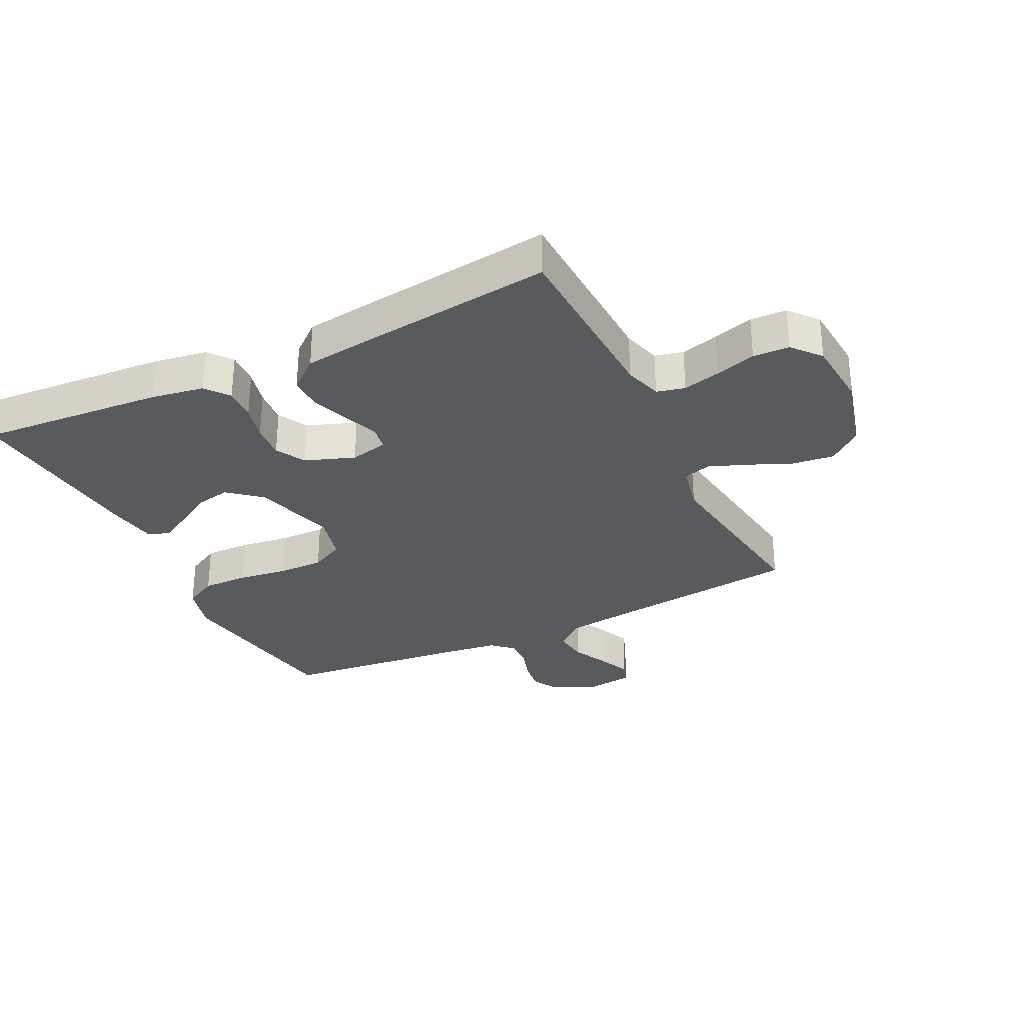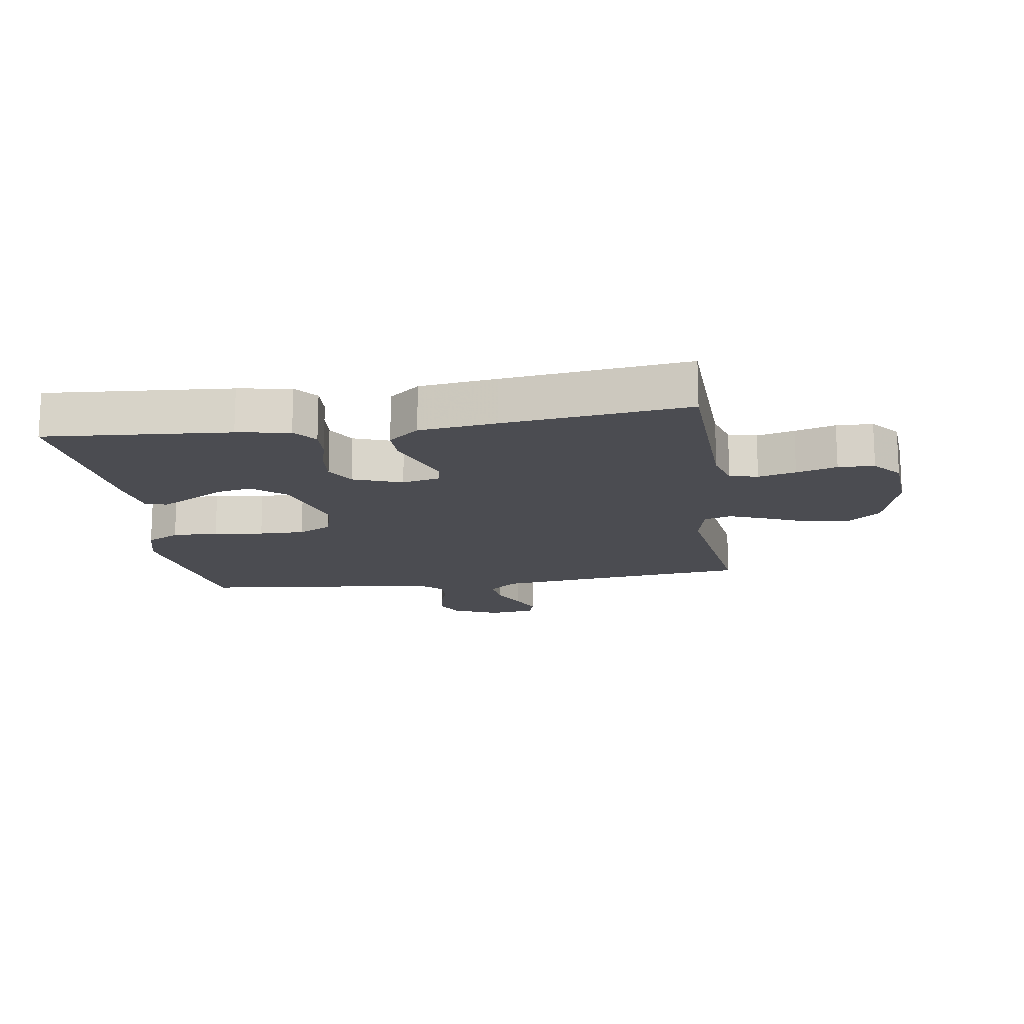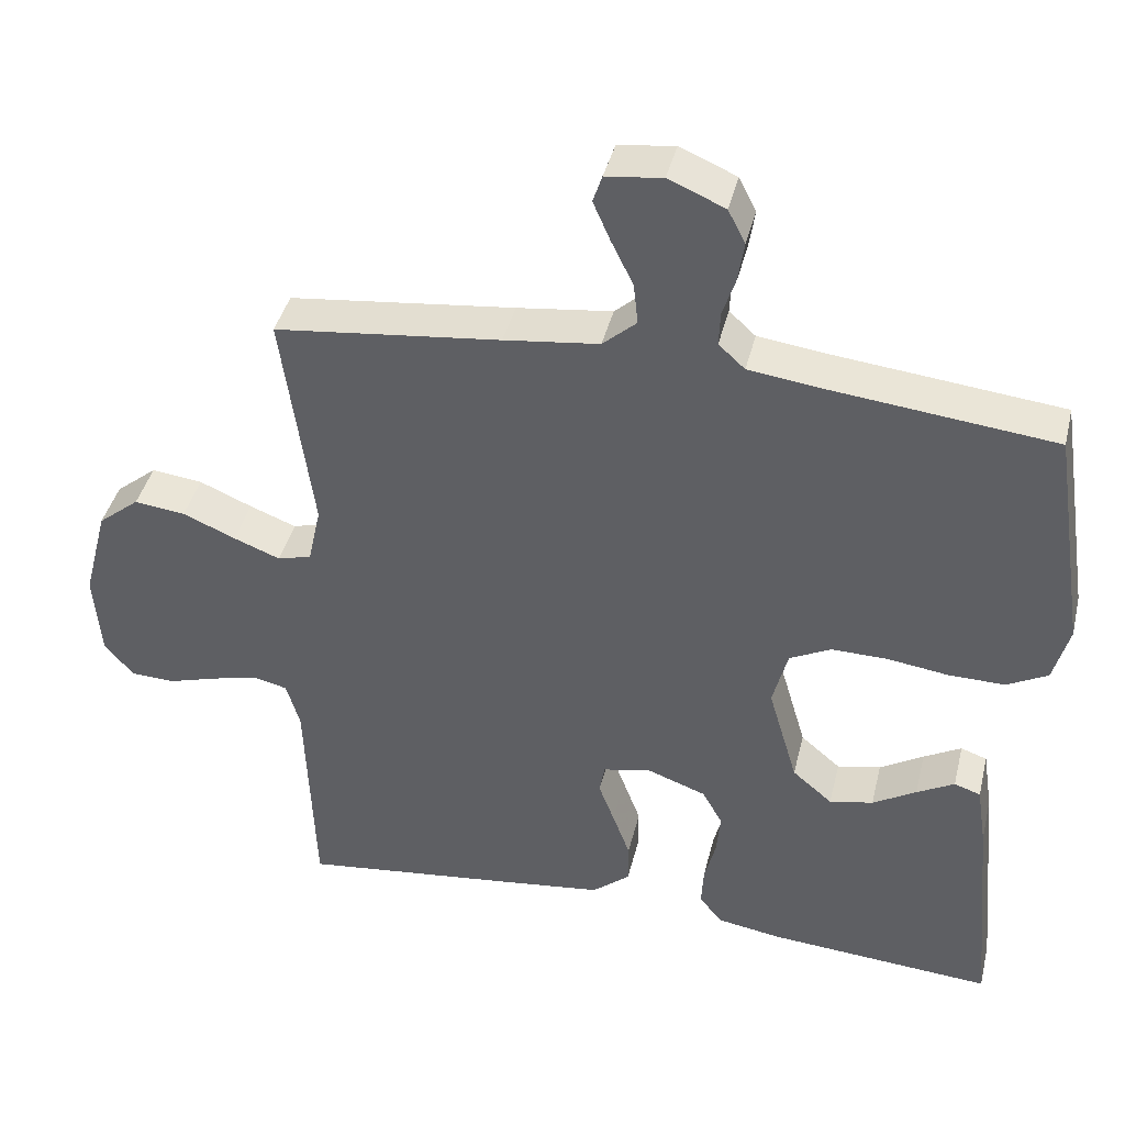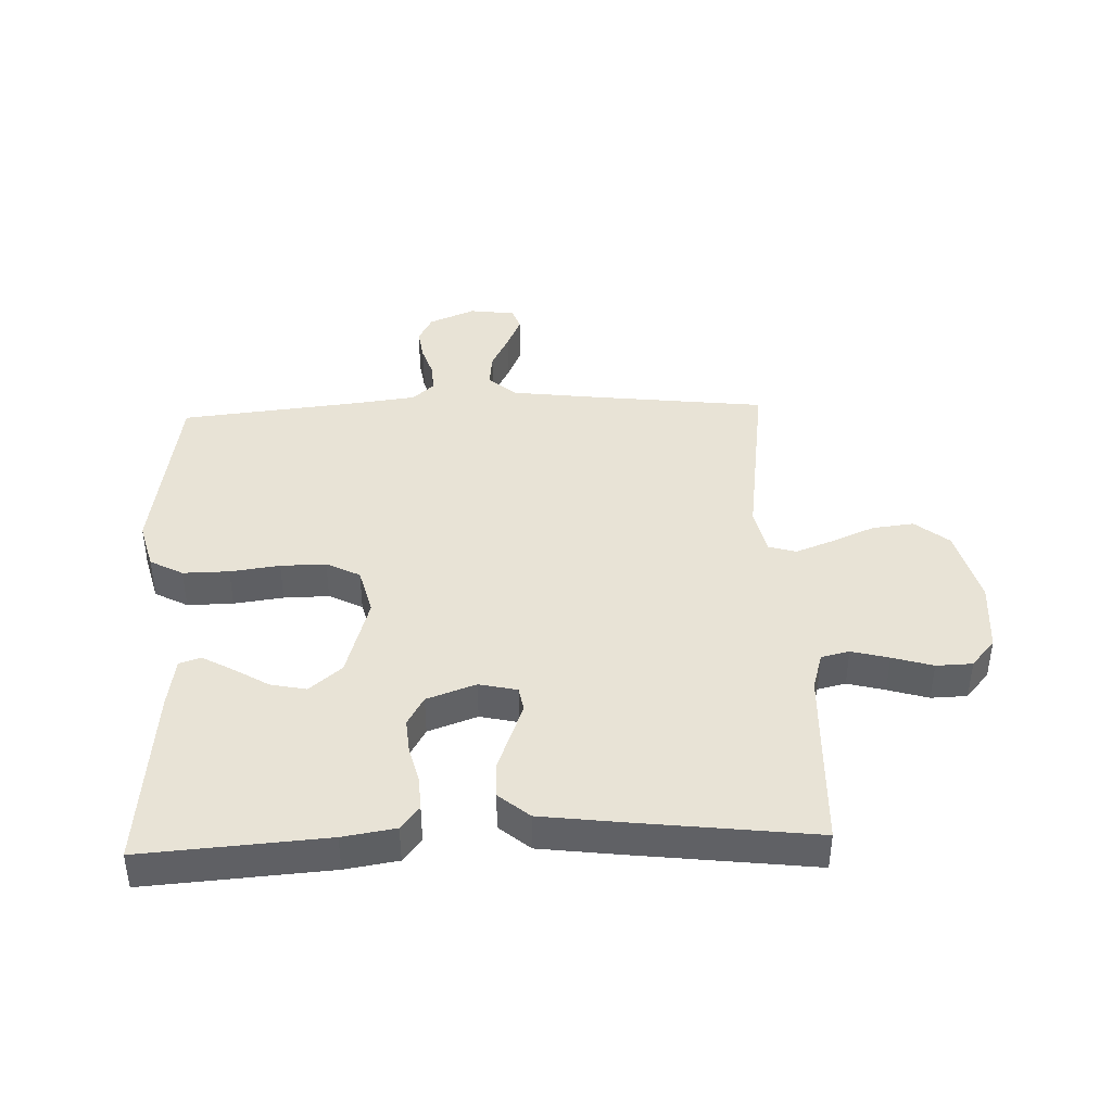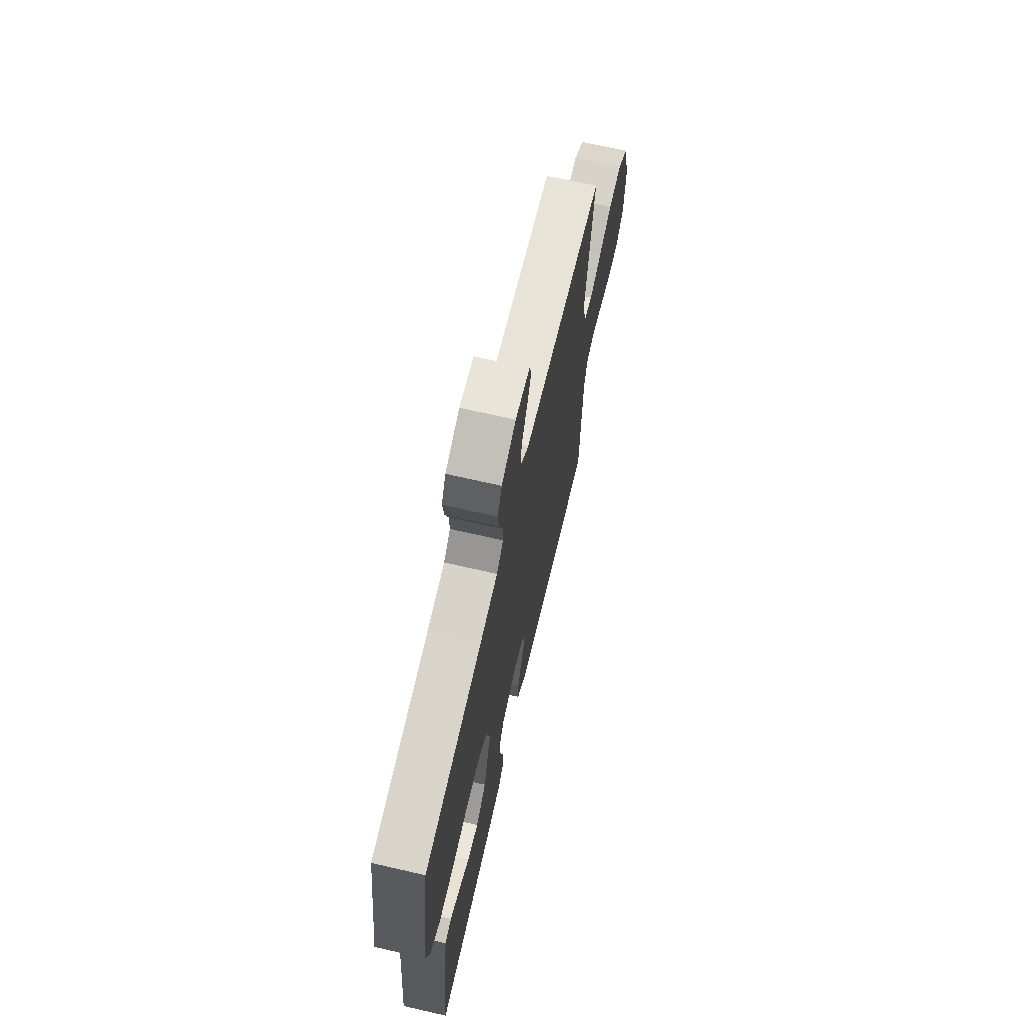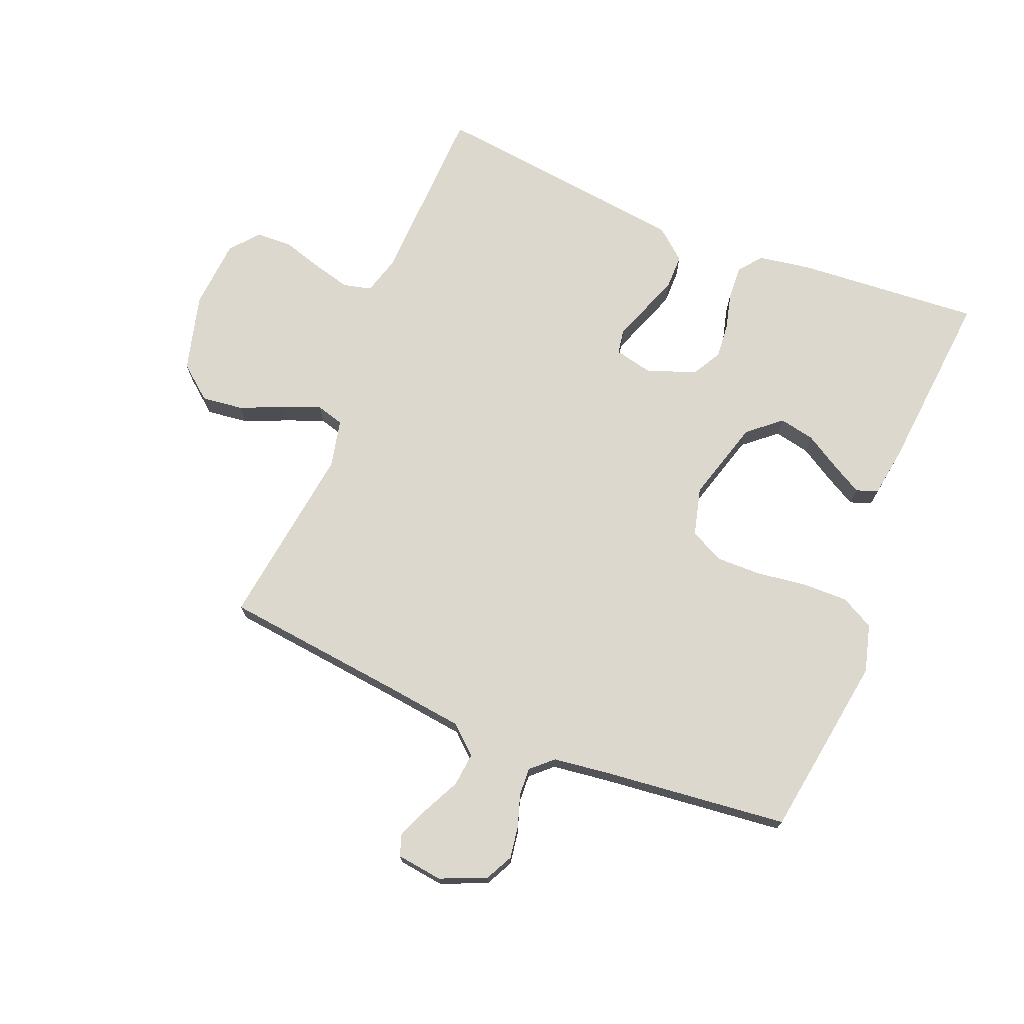
<metadata>
{"format":"obj","ext":"obj","renderer":"f3d","projection":"perspective","resolution":1024,"background":"white","views":[{"elev":-30.6,"azim":-153.9,"up":"+Y"},{"elev":-15.5,"azim":-171.7,"up":"+Y"},{"elev":41.3,"azim":13.5,"up":"+Z"},{"elev":41.4,"azim":177.9,"up":"+Y"},{"elev":68.6,"azim":103.0,"up":"+Z"},{"elev":72.5,"azim":22.0,"up":"+Y"}]}
</metadata>
<code>
v -0.5 0.07 -0.5
v -0.511 0.07 -0.2
v -0.529 0.07 -0.138
v -0.575 0.07 -0.127
v -0.636 0.07 -0.143
v -0.702 0.07 -0.163
v -0.761 0.07 -0.161
v -0.8 0.07 -0.115
v -0.809 0.07 0
v -0.776 0.07 0.126
v -0.721 0.07 0.171
v -0.653 0.07 0.163
v -0.583 0.07 0.133
v -0.521 0.07 0.109
v -0.476 0.07 0.122
v -0.459 0.07 0.2
v -0.5 0.07 0.5
v -0.2 0.07 0.535
v -0.074 0.07 0.551
v -0.029 0.07 0.591
v -0.035 0.07 0.646
v -0.064 0.07 0.705
v -0.087 0.07 0.758
v -0.075 0.07 0.794
v 0 0.07 0.804
v 0.075 0.07 0.772
v 0.098 0.07 0.727
v 0.09 0.07 0.674
v 0.073 0.07 0.622
v 0.071 0.07 0.576
v 0.106 0.07 0.544
v 0.2 0.07 0.532
v 0.5 0.07 0.5
v 0.546 0.07 0.2
v 0.525 0.07 0.122
v 0.471 0.07 0.093
v 0.396 0.07 0.094
v 0.315 0.07 0.105
v 0.241 0.07 0.106
v 0.186 0.07 0.078
v 0.166 0.07 0
v 0.205 0.07 -0.134
v 0.258 0.07 -0.179
v 0.316 0.07 -0.167
v 0.374 0.07 -0.132
v 0.424 0.07 -0.104
v 0.459 0.07 -0.116
v 0.472 0.07 -0.2
v 0.5 0.07 -0.5
v 0.2 0.07 -0.478
v 0.114 0.07 -0.464
v 0.084 0.07 -0.426
v 0.087 0.07 -0.372
v 0.102 0.07 -0.313
v 0.107 0.07 -0.255
v 0.08 0.07 -0.207
v 0 0.07 -0.178
v -0.062 0.07 -0.192
v -0.069 0.07 -0.232
v -0.048 0.07 -0.288
v -0.025 0.07 -0.35
v -0.025 0.07 -0.406
v -0.075 0.07 -0.448
v -0.2 0.07 -0.464
v -0.5 0 -0.5
v -0.511 0 -0.2
v -0.529 0 -0.138
v -0.575 0 -0.127
v -0.636 0 -0.143
v -0.702 0 -0.163
v -0.761 0 -0.161
v -0.8 0 -0.115
v -0.809 0 0
v -0.776 0 0.126
v -0.721 0 0.171
v -0.653 0 0.163
v -0.583 0 0.133
v -0.521 0 0.109
v -0.476 0 0.122
v -0.459 0 0.2
v -0.5 0 0.5
v -0.2 0 0.535
v -0.074 0 0.551
v -0.029 0 0.591
v -0.035 0 0.646
v -0.064 0 0.705
v -0.087 0 0.758
v -0.075 0 0.794
v 0 0 0.804
v 0.075 0 0.772
v 0.098 0 0.727
v 0.09 0 0.674
v 0.073 0 0.622
v 0.071 0 0.576
v 0.106 0 0.544
v 0.2 0 0.532
v 0.5 0 0.5
v 0.546 0 0.2
v 0.525 0 0.122
v 0.471 0 0.093
v 0.396 0 0.094
v 0.315 0 0.105
v 0.241 0 0.106
v 0.186 0 0.078
v 0.166 0 0
v 0.205 0 -0.134
v 0.258 0 -0.179
v 0.316 0 -0.167
v 0.374 0 -0.132
v 0.424 0 -0.104
v 0.459 0 -0.116
v 0.472 0 -0.2
v 0.5 0 -0.5
v 0.2 0 -0.478
v 0.114 0 -0.464
v 0.084 0 -0.426
v 0.087 0 -0.372
v 0.102 0 -0.313
v 0.107 0 -0.255
v 0.08 0 -0.207
v 0 0 -0.178
v -0.062 0 -0.192
v -0.069 0 -0.232
v -0.048 0 -0.288
v -0.025 0 -0.35
v -0.025 0 -0.406
v -0.075 0 -0.448
v -0.2 0 -0.464
f 63 64 1 2
f 62 63 2 3
f 59 60 61 62
f 59 62 3
f 58 59 3 4
f 57 58 4
f 51 52 53 54
f 51 54 55
f 50 51 55
f 49 50 55
f 48 49 55 56
f 44 45 46 47
f 44 47 48
f 43 44 48
f 35 36 37 38
f 35 38 39
f 32 33 34 35
f 31 32 35 39
f 30 31 39 40
f 26 27 28 29
f 26 29 30
f 25 26 30
f 21 22 23 24
f 21 24 25 30
f 16 17 18
f 15 16 18 19
f 10 11 12 13
f 10 13 14
f 9 10 14
f 8 9 14 15
f 5 6 7 8
f 4 5 8 15
f 43 48 56 57
f 42 43 57 4
f 41 42 4 15
f 20 21 30 40
f 20 40 41
f 15 19 20 41
f 66 65 128 127
f 67 66 127 126
f 126 125 124 123
f 67 126 123
f 68 67 123 122
f 68 122 121
f 118 117 116 115
f 119 118 115
f 119 115 114
f 119 114 113
f 120 119 113 112
f 111 110 109 108
f 112 111 108
f 112 108 107
f 102 101 100 99
f 103 102 99
f 99 98 97 96
f 103 99 96 95
f 104 103 95 94
f 93 92 91 90
f 94 93 90
f 94 90 89
f 88 87 86 85
f 94 89 88 85
f 82 81 80
f 83 82 80 79
f 77 76 75 74
f 78 77 74
f 78 74 73
f 79 78 73 72
f 72 71 70 69
f 79 72 69 68
f 121 120 112 107
f 68 121 107 106
f 79 68 106 105
f 104 94 85 84
f 105 104 84
f 105 84 83 79
f 1 65 66 2
f 2 66 67 3
f 3 67 68 4
f 4 68 69 5
f 5 69 70 6
f 6 70 71 7
f 7 71 72 8
f 8 72 73 9
f 9 73 74 10
f 10 74 75 11
f 11 75 76 12
f 12 76 77 13
f 13 77 78 14
f 14 78 79 15
f 15 79 80 16
f 16 80 81 17
f 17 81 82 18
f 18 82 83 19
f 19 83 84 20
f 20 84 85 21
f 21 85 86 22
f 22 86 87 23
f 23 87 88 24
f 24 88 89 25
f 25 89 90 26
f 26 90 91 27
f 27 91 92 28
f 28 92 93 29
f 29 93 94 30
f 30 94 95 31
f 31 95 96 32
f 32 96 97 33
f 33 97 98 34
f 34 98 99 35
f 35 99 100 36
f 36 100 101 37
f 37 101 102 38
f 38 102 103 39
f 39 103 104 40
f 40 104 105 41
f 41 105 106 42
f 42 106 107 43
f 43 107 108 44
f 44 108 109 45
f 45 109 110 46
f 46 110 111 47
f 47 111 112 48
f 48 112 113 49
f 49 113 114 50
f 50 114 115 51
f 51 115 116 52
f 52 116 117 53
f 53 117 118 54
f 54 118 119 55
f 55 119 120 56
f 56 120 121 57
f 57 121 122 58
f 58 122 123 59
f 59 123 124 60
f 60 124 125 61
f 61 125 126 62
f 62 126 127 63
f 63 127 128 64
f 64 128 65 1

</code>
